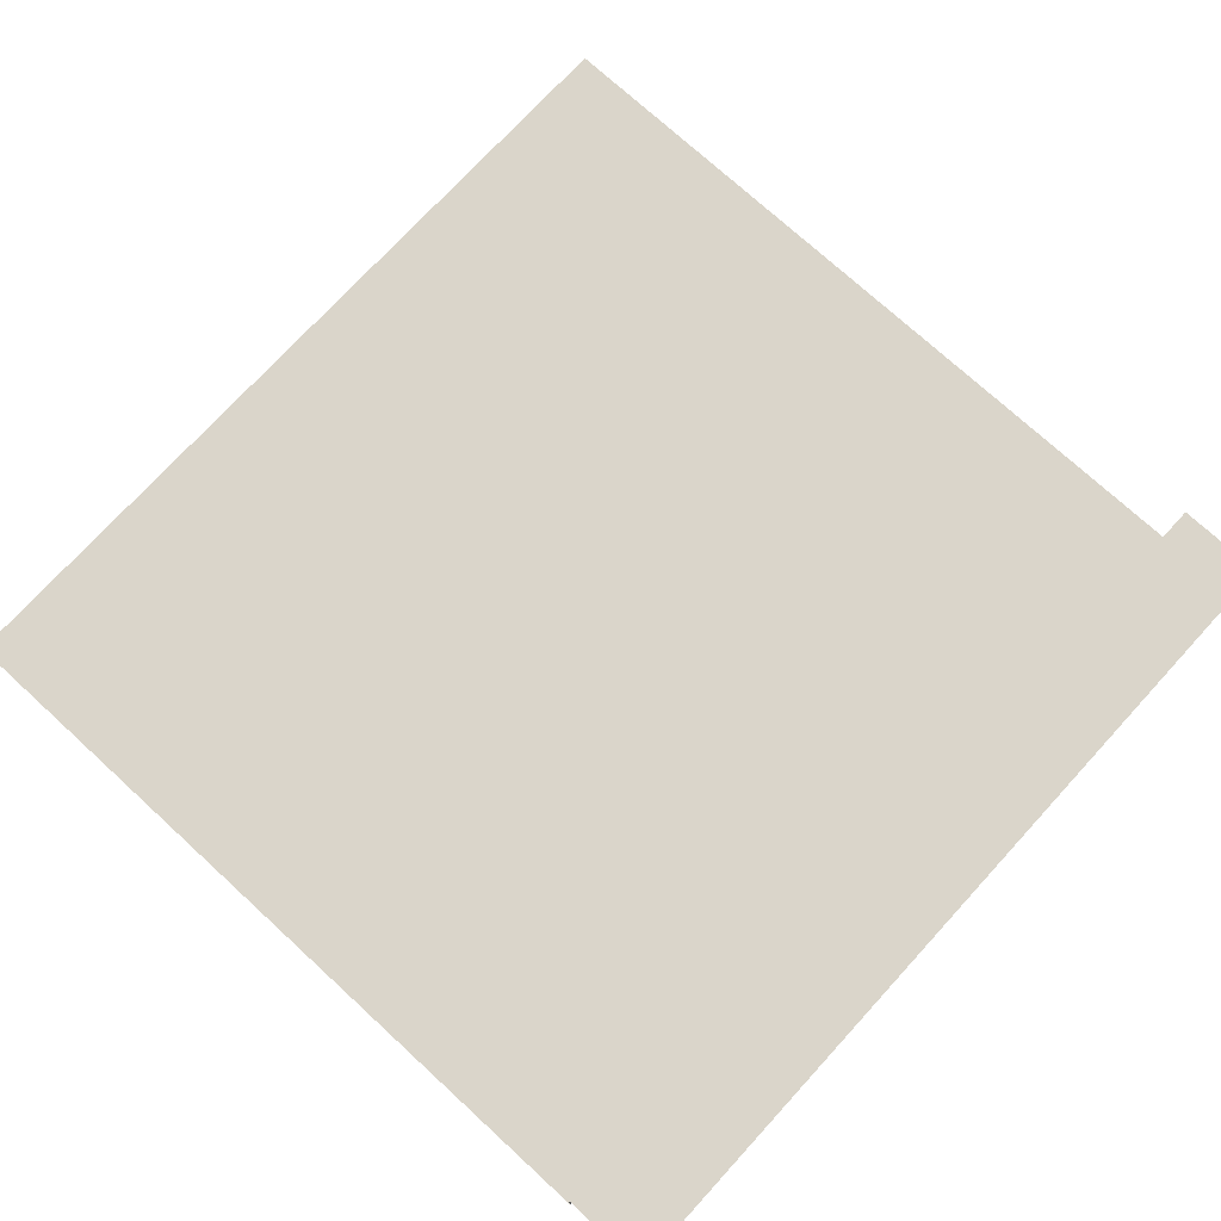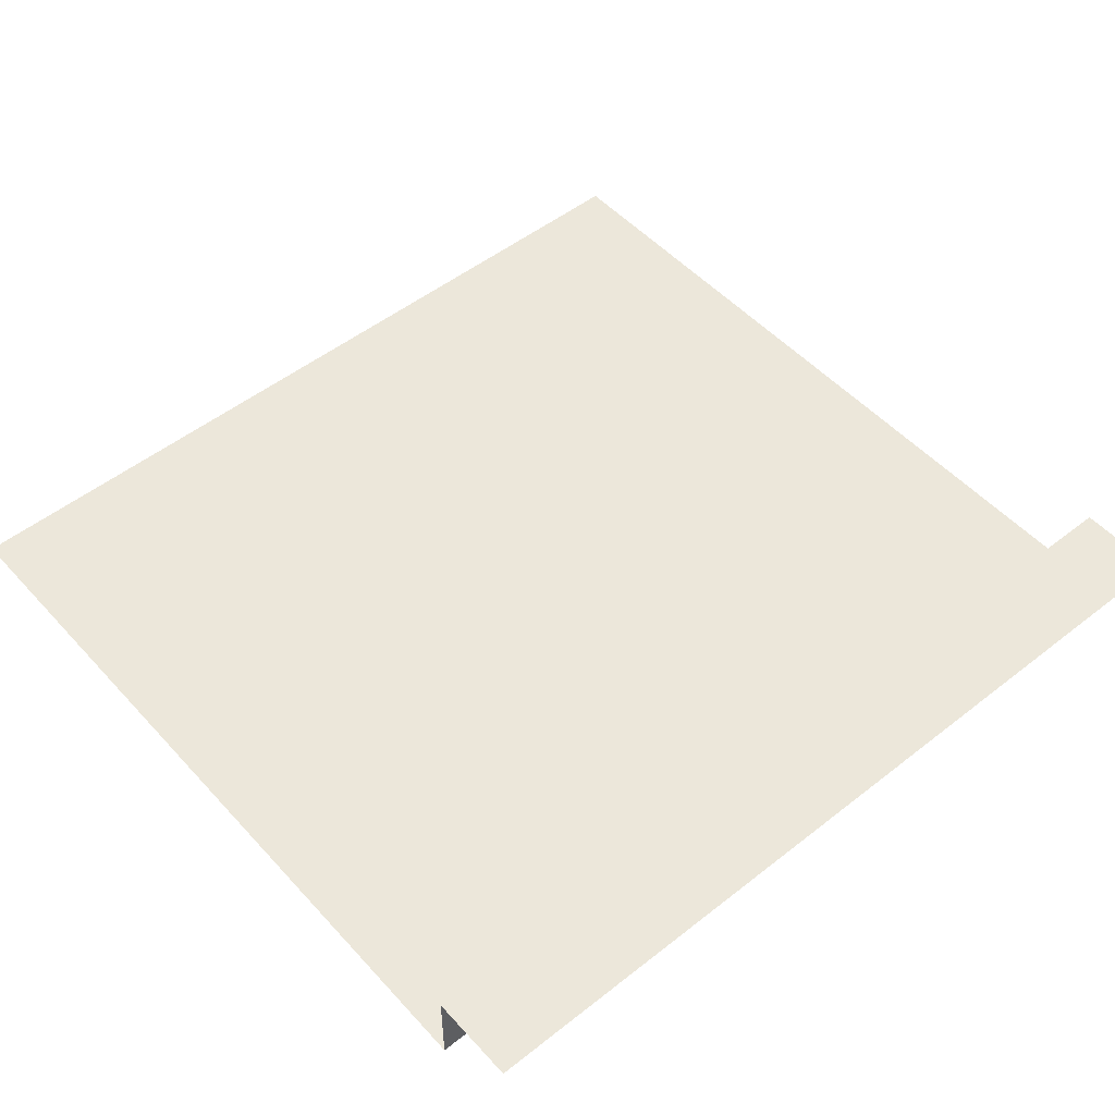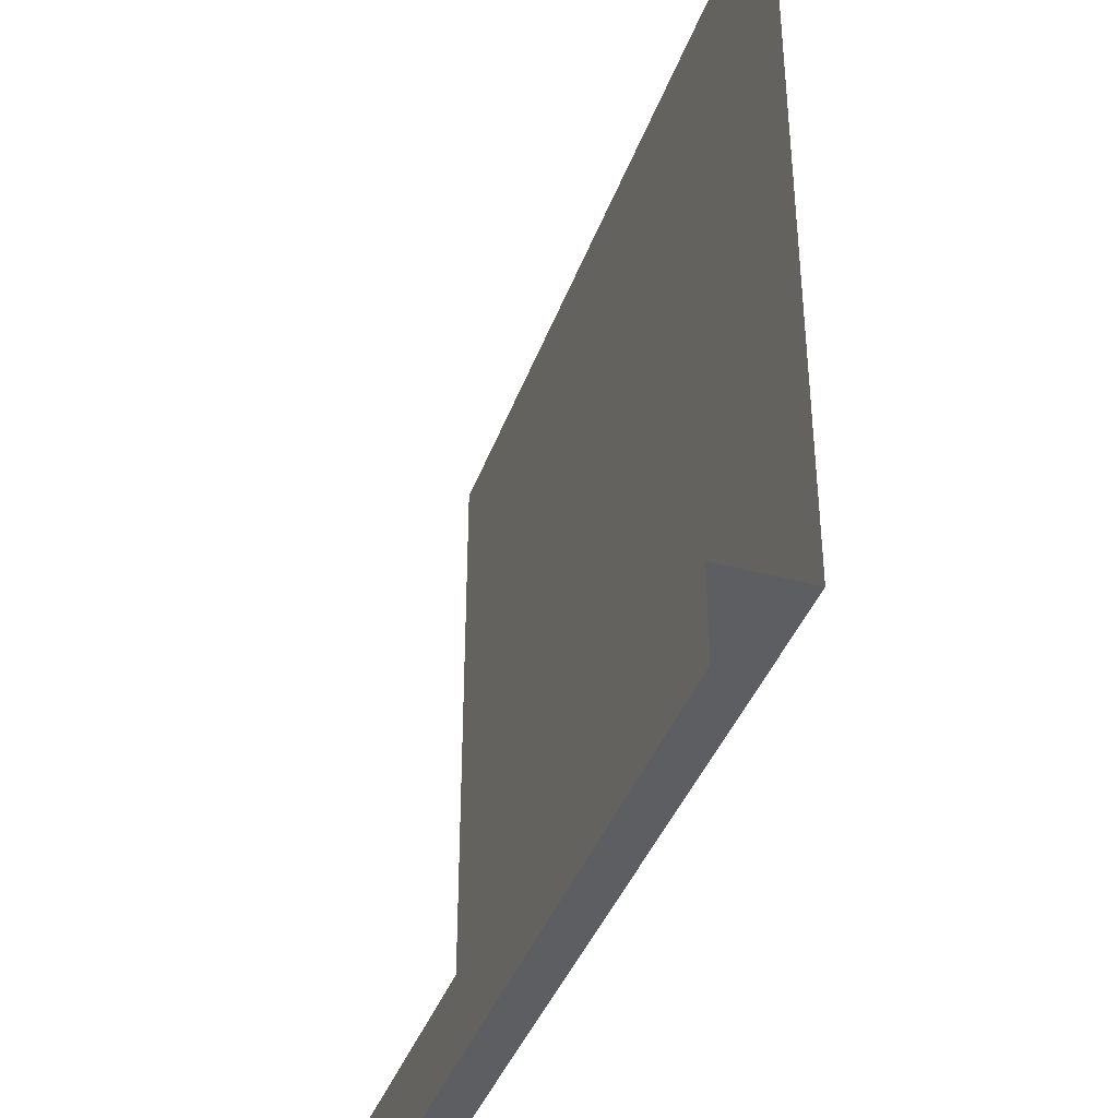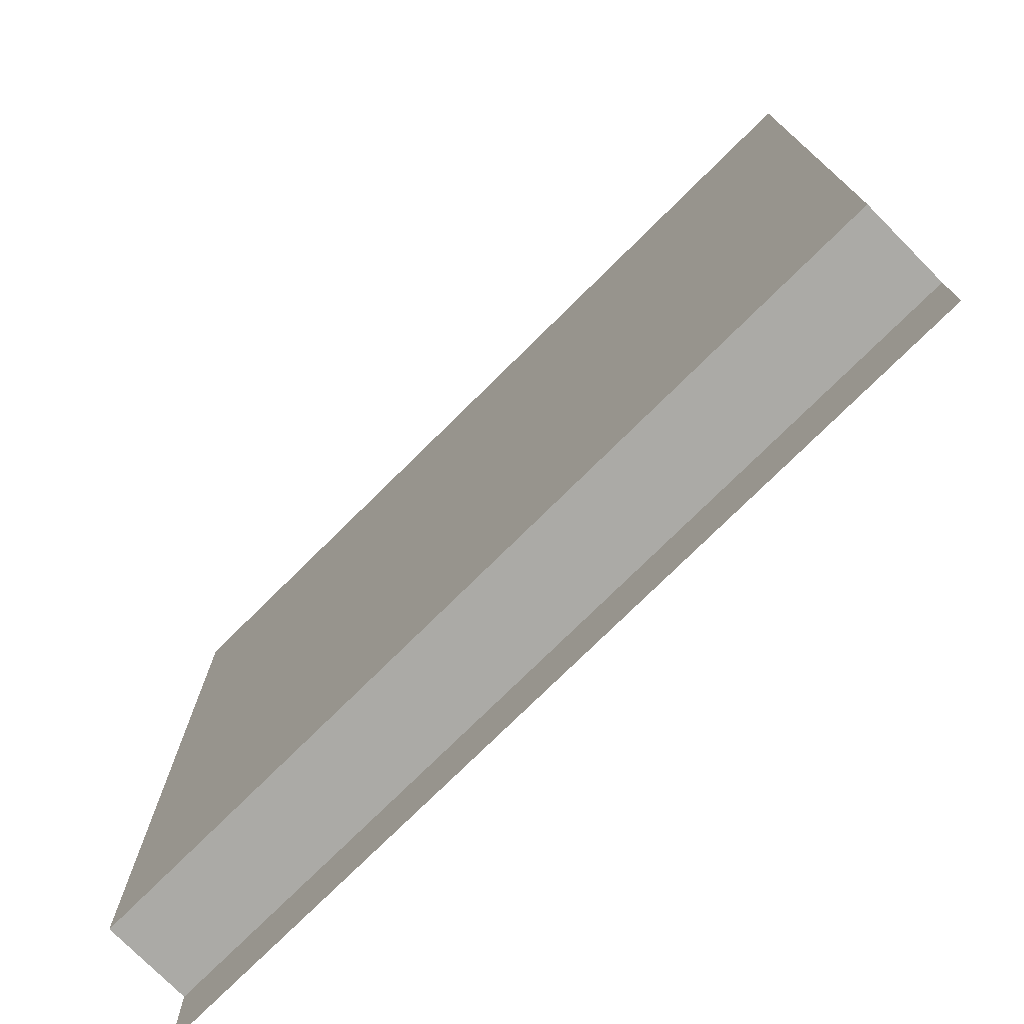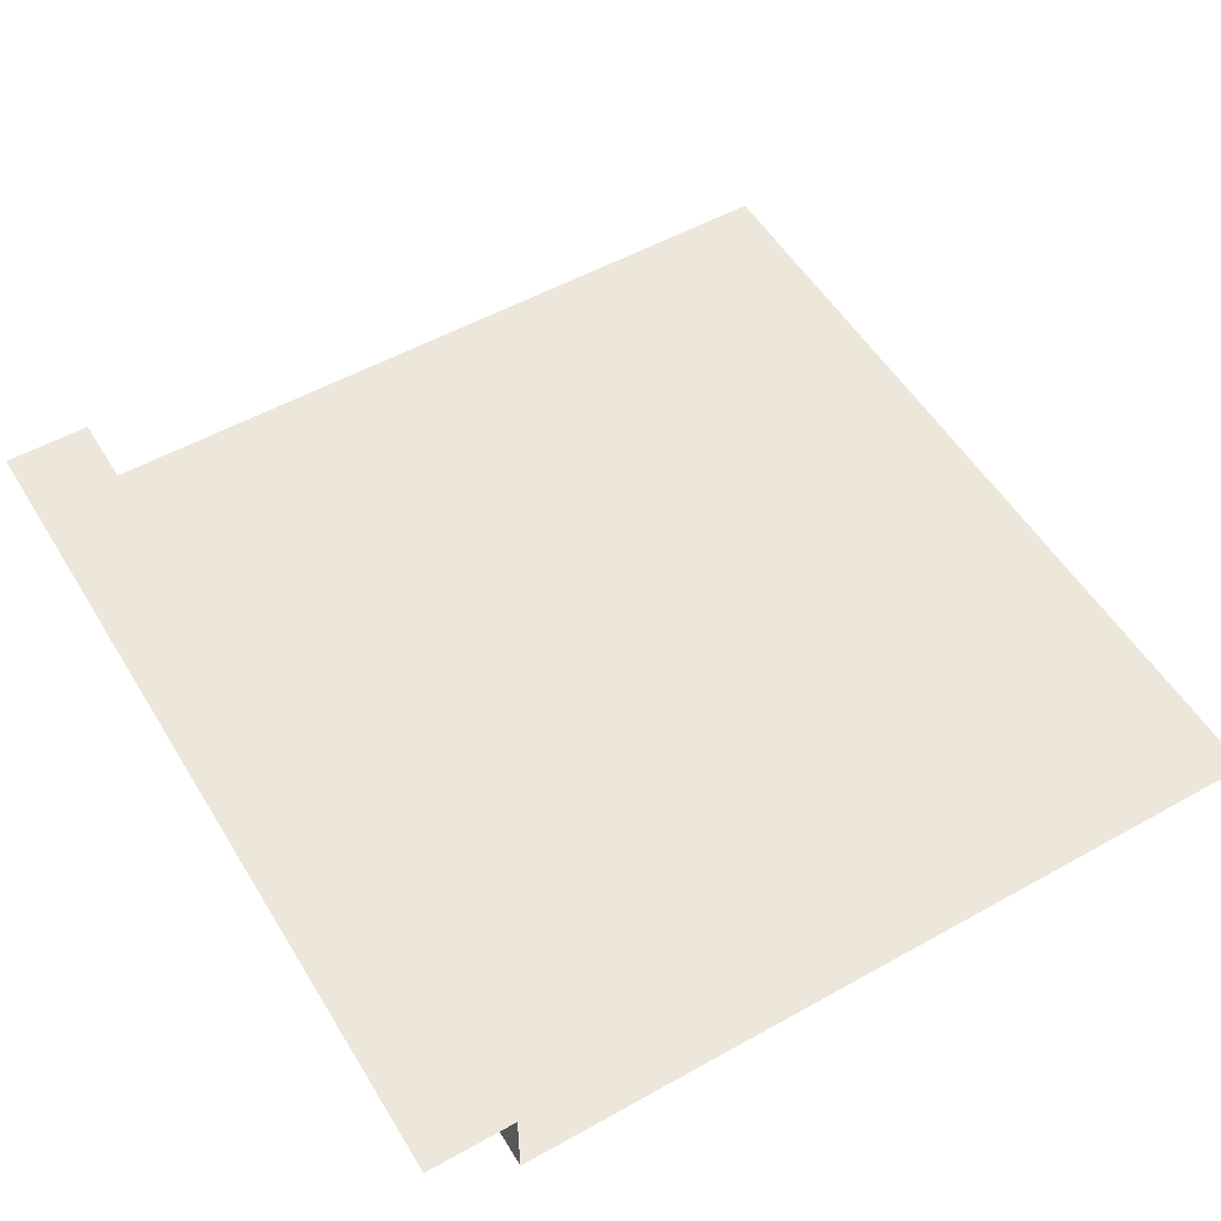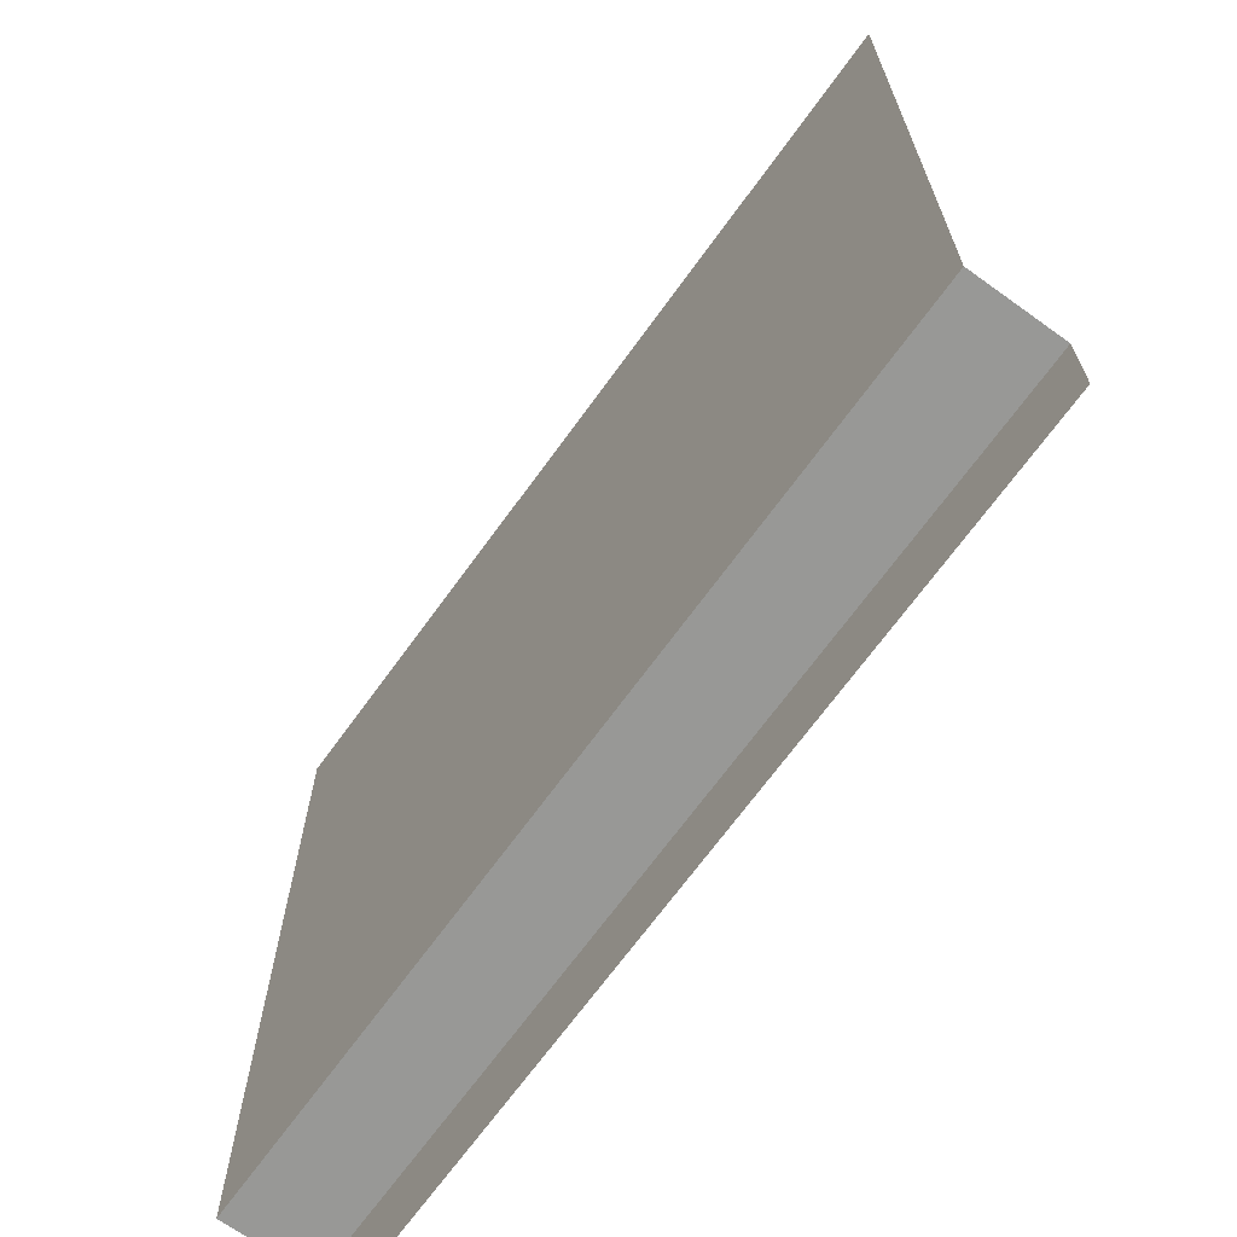
<metadata>
{"format":"obj","ext":"obj","renderer":"f3d","projection":"perspective","resolution":1024,"background":"white","views":[{"elev":74.2,"azim":132.5,"up":"+Y"},{"elev":51.0,"azim":139.4,"up":"+Y"},{"elev":-39.1,"azim":-108.7,"up":"+Z"},{"elev":-75.8,"azim":44.7,"up":"+Z"},{"elev":53.6,"azim":-120.8,"up":"+Y"},{"elev":-68.4,"azim":54.2,"up":"+Z"}]}
</metadata>
<code>
o Cube
v 0.5 0.5 -0.5
v -0.5 0.4 -0.4
v 0.5 0.4 -0.4
v -0.5 0.5 -0.5
v -0.5 0.5 -0.4
v 0.5 0.5 -0.4
v -0.5 0.4 0.5
v 0.5 0.4 0.5
f 6 5 2 3
f 7 8 3 2
f 1 4 5 6

</code>
